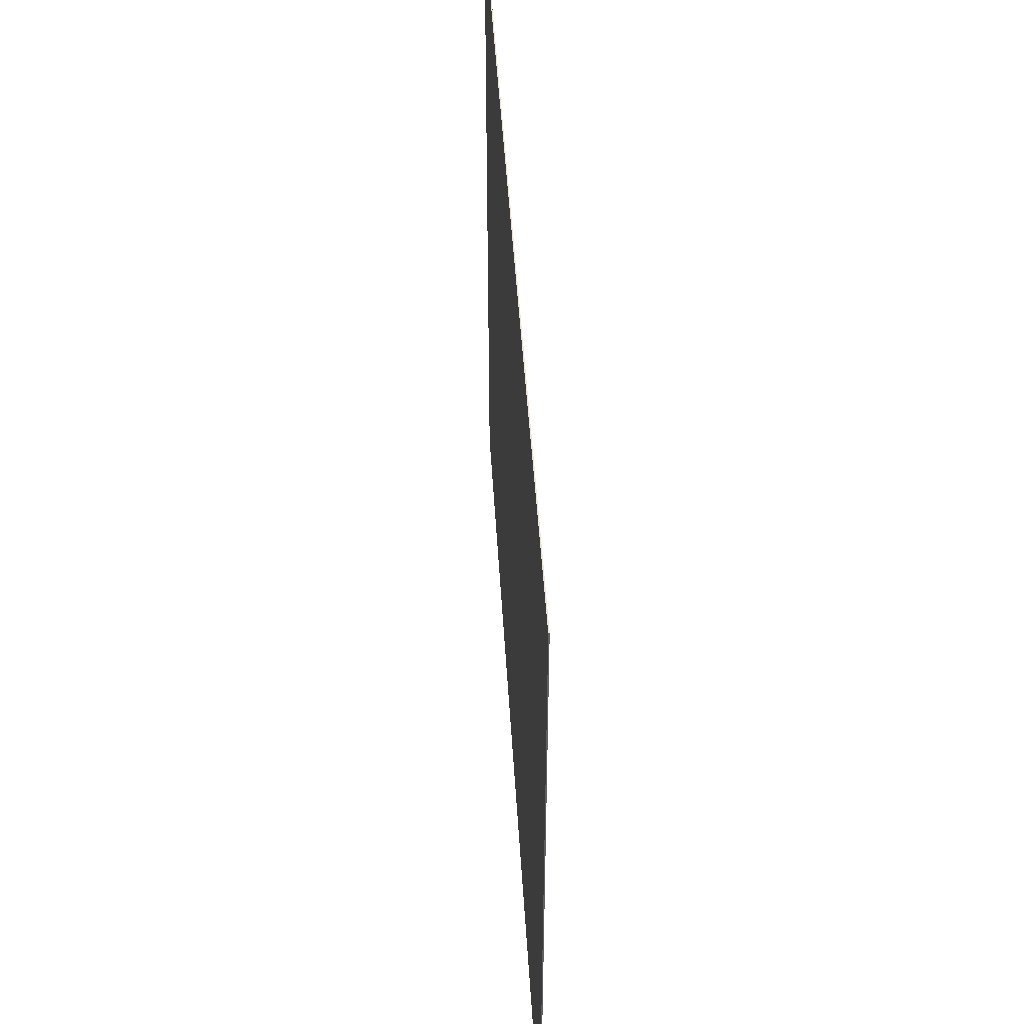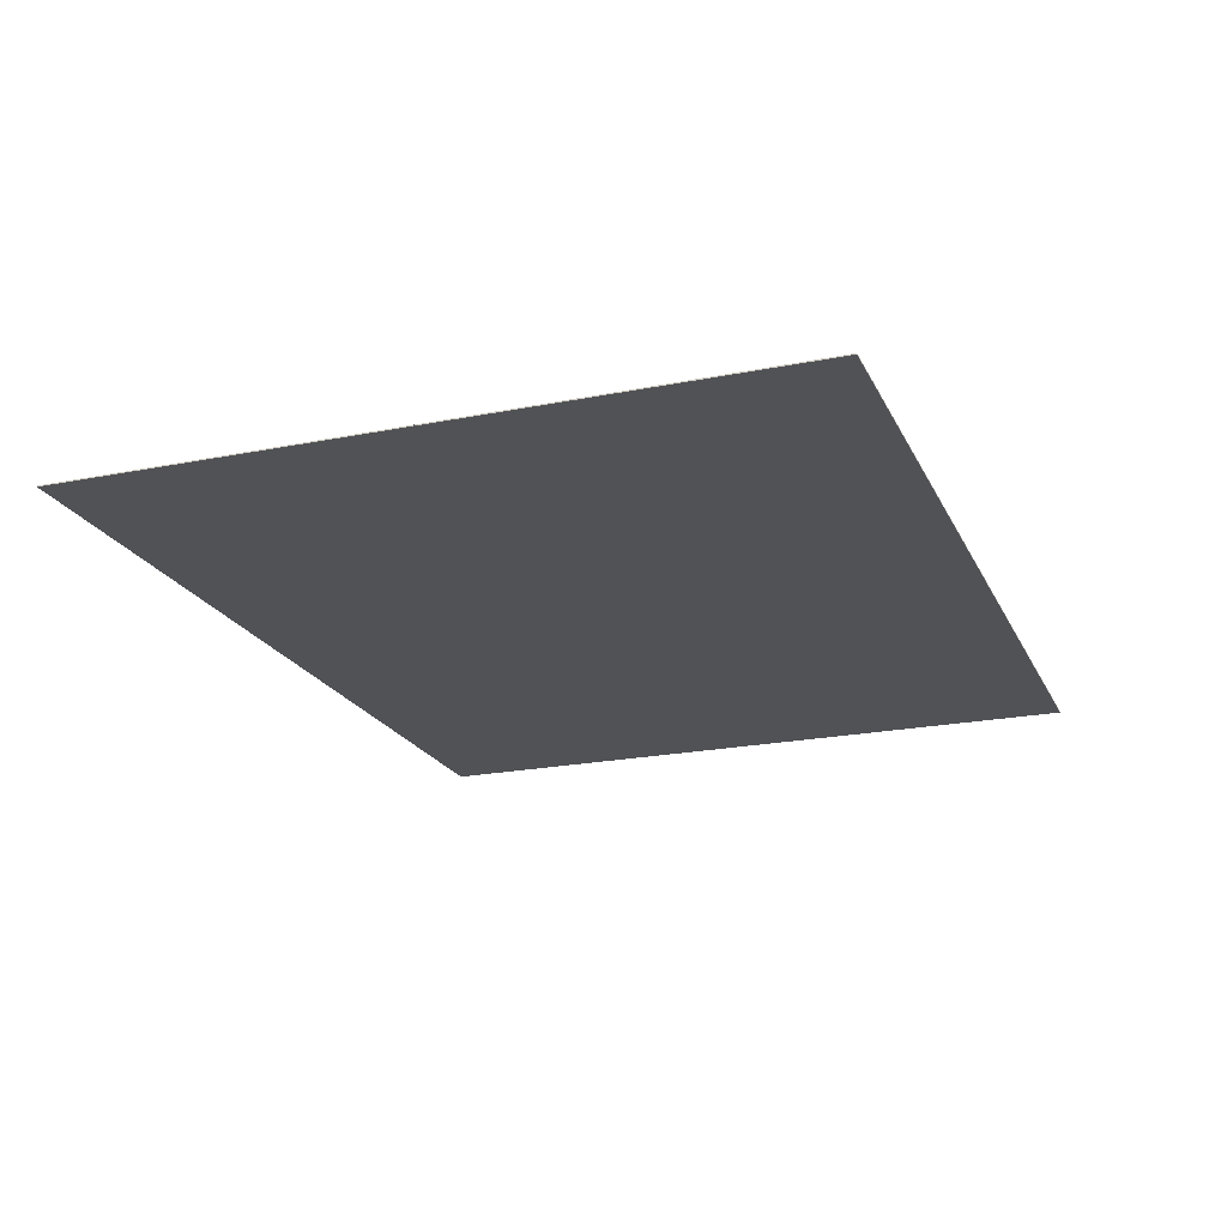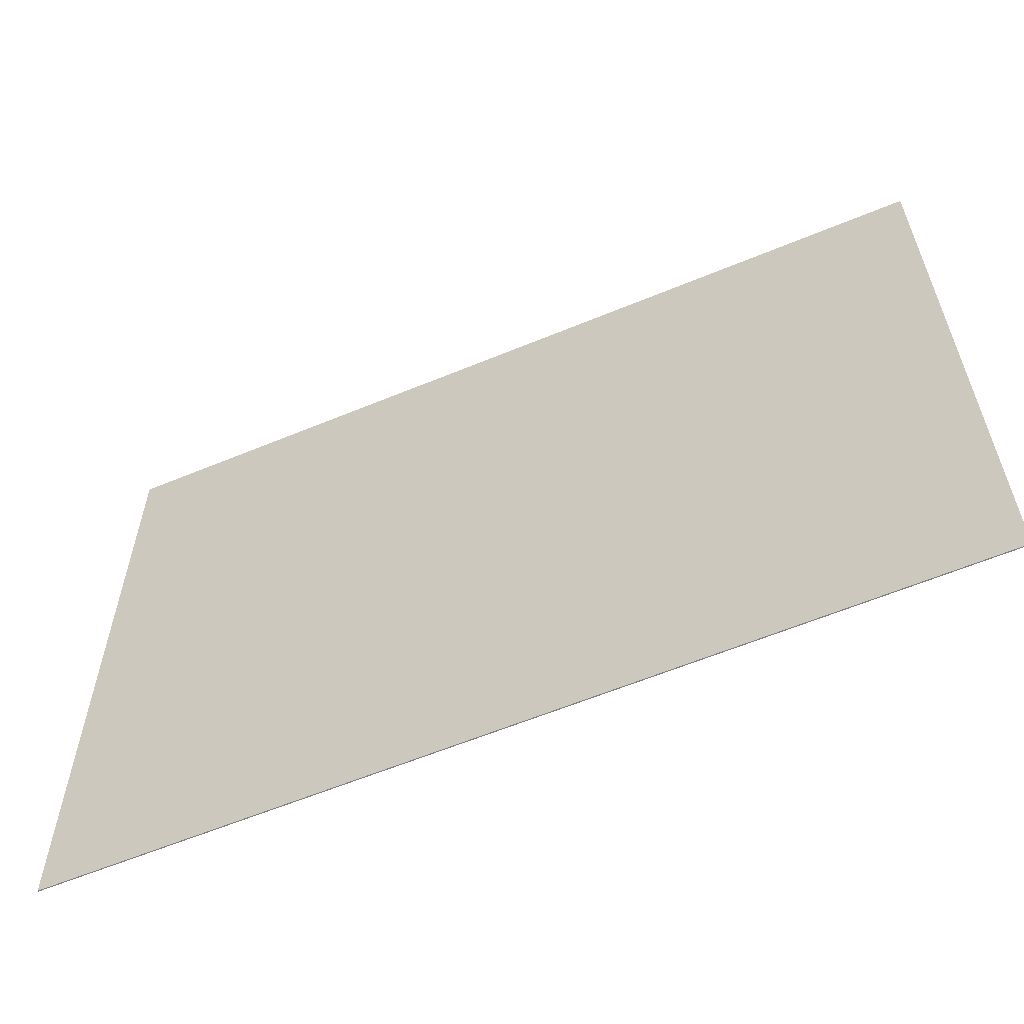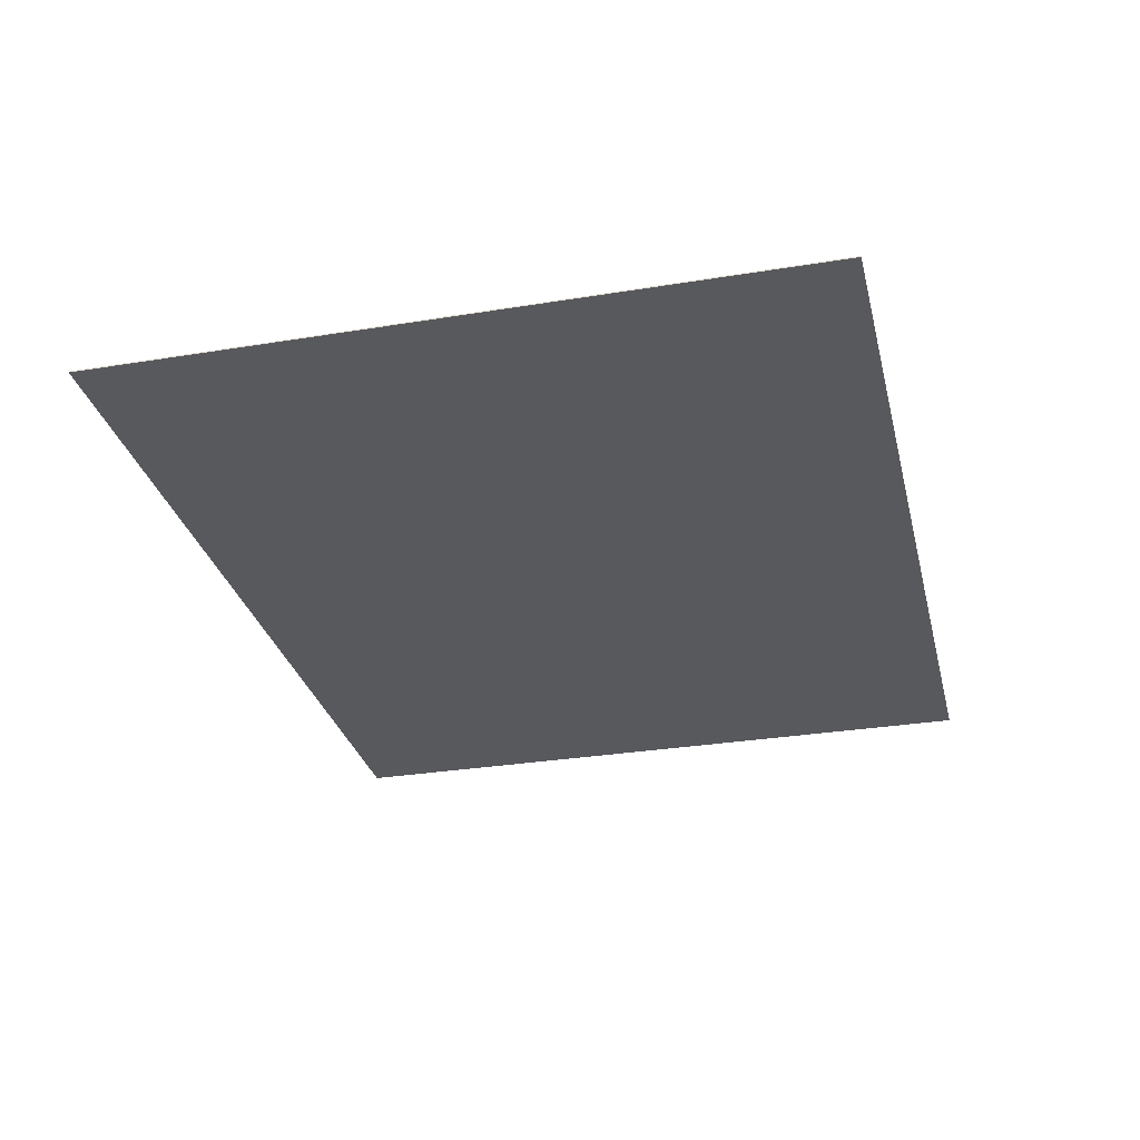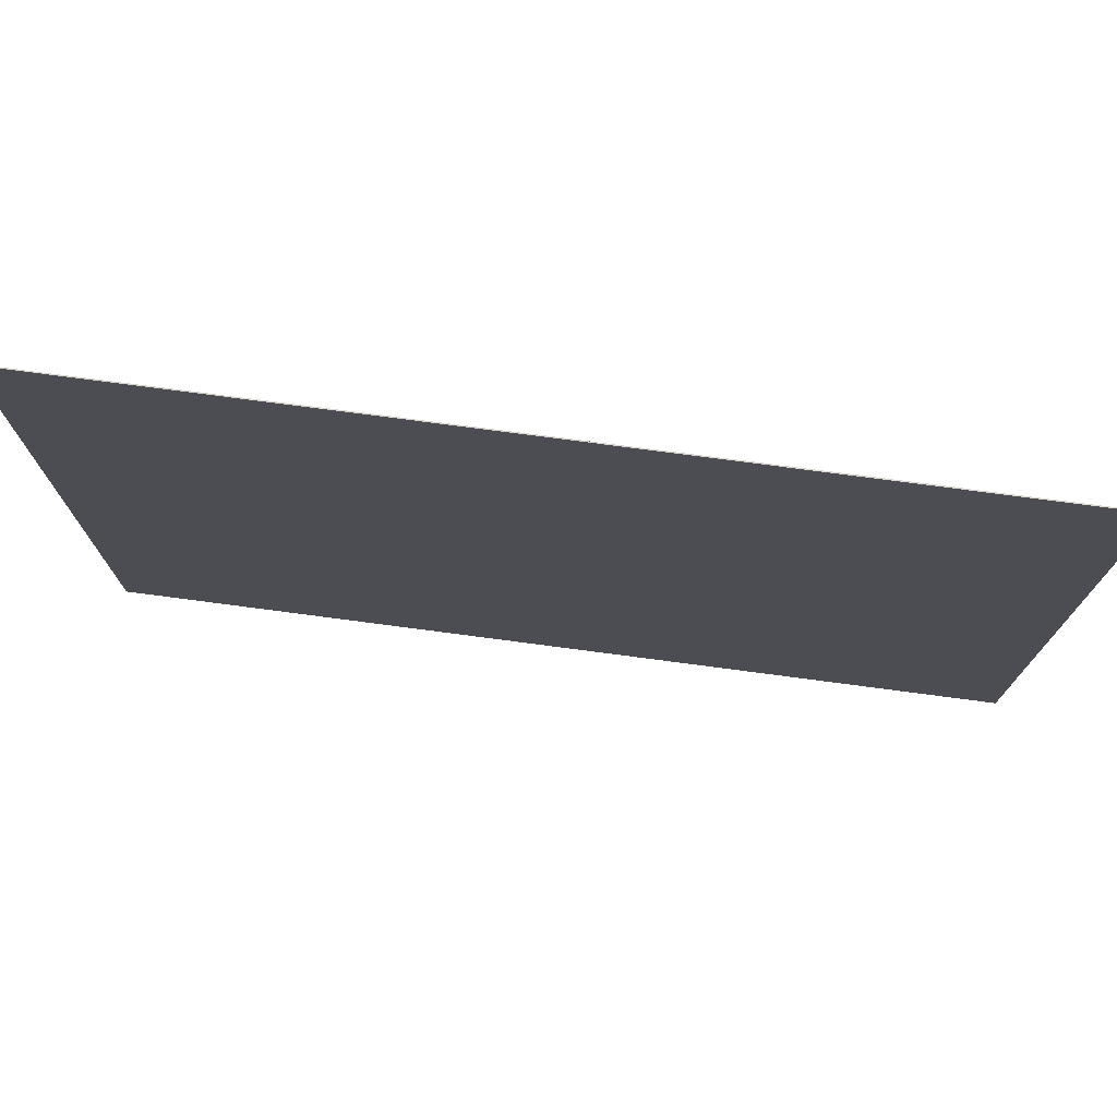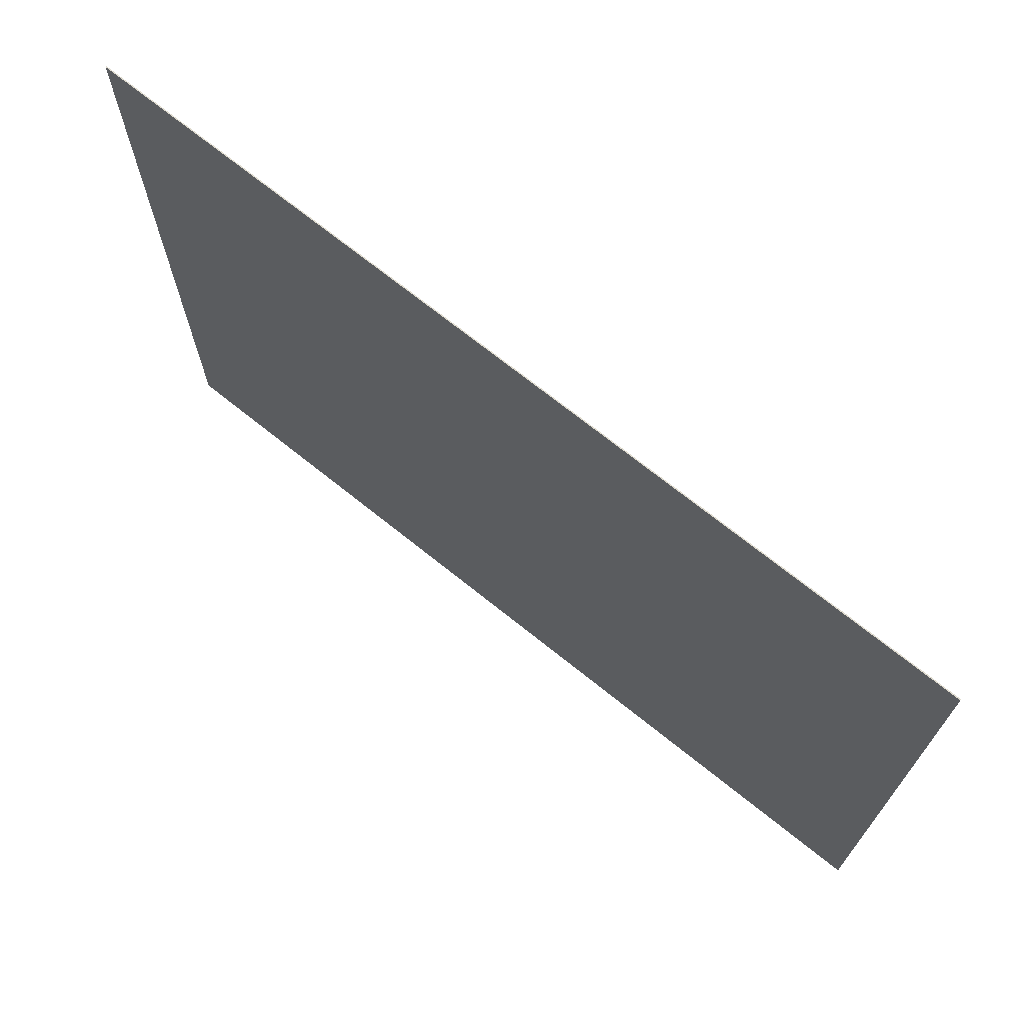
<metadata>
{"format":"obj","ext":"obj","renderer":"f3d","projection":"perspective","resolution":1024,"background":"white","views":[{"elev":47.2,"azim":86.6,"up":"+Z"},{"elev":-20.9,"azim":-70.1,"up":"+Y"},{"elev":-60.0,"azim":-156.9,"up":"+Z"},{"elev":-30.1,"azim":103.4,"up":"+Y"},{"elev":75.3,"azim":7.5,"up":"+Z"},{"elev":70.5,"azim":-141.2,"up":"+Z"}]}
</metadata>
<code>
o Cube.009
v 8.525 -0.01 -8.455
v 8.525 -0.01 5.049
v -8.525 -0.01 5.049
v -8.525 -0.01 -8.455
v 8.525 0.01 -8.455
v 8.525 0.01 5.049
v -8.525 0.01 5.049
v -8.525 0.01 -8.455
f 2 3 4
f 8 7 6
f 5 6 2
f 6 7 3
f 7 8 4
f 1 4 8
f 1 2 4
f 5 8 6
f 1 5 2
f 2 6 3
f 3 7 4
f 5 1 8

</code>
